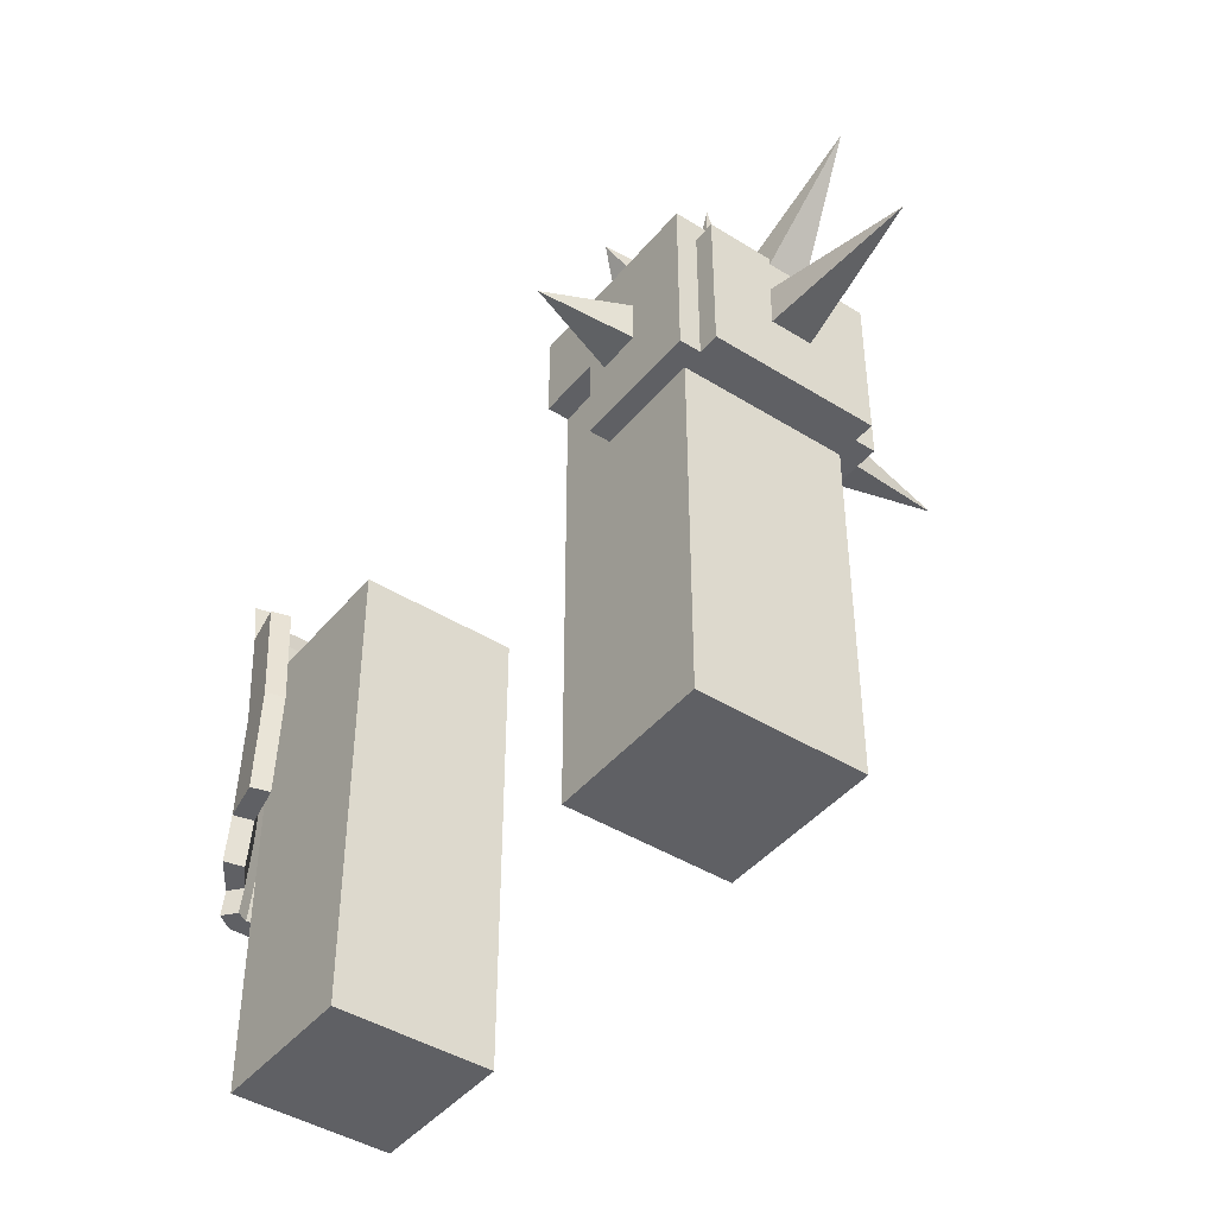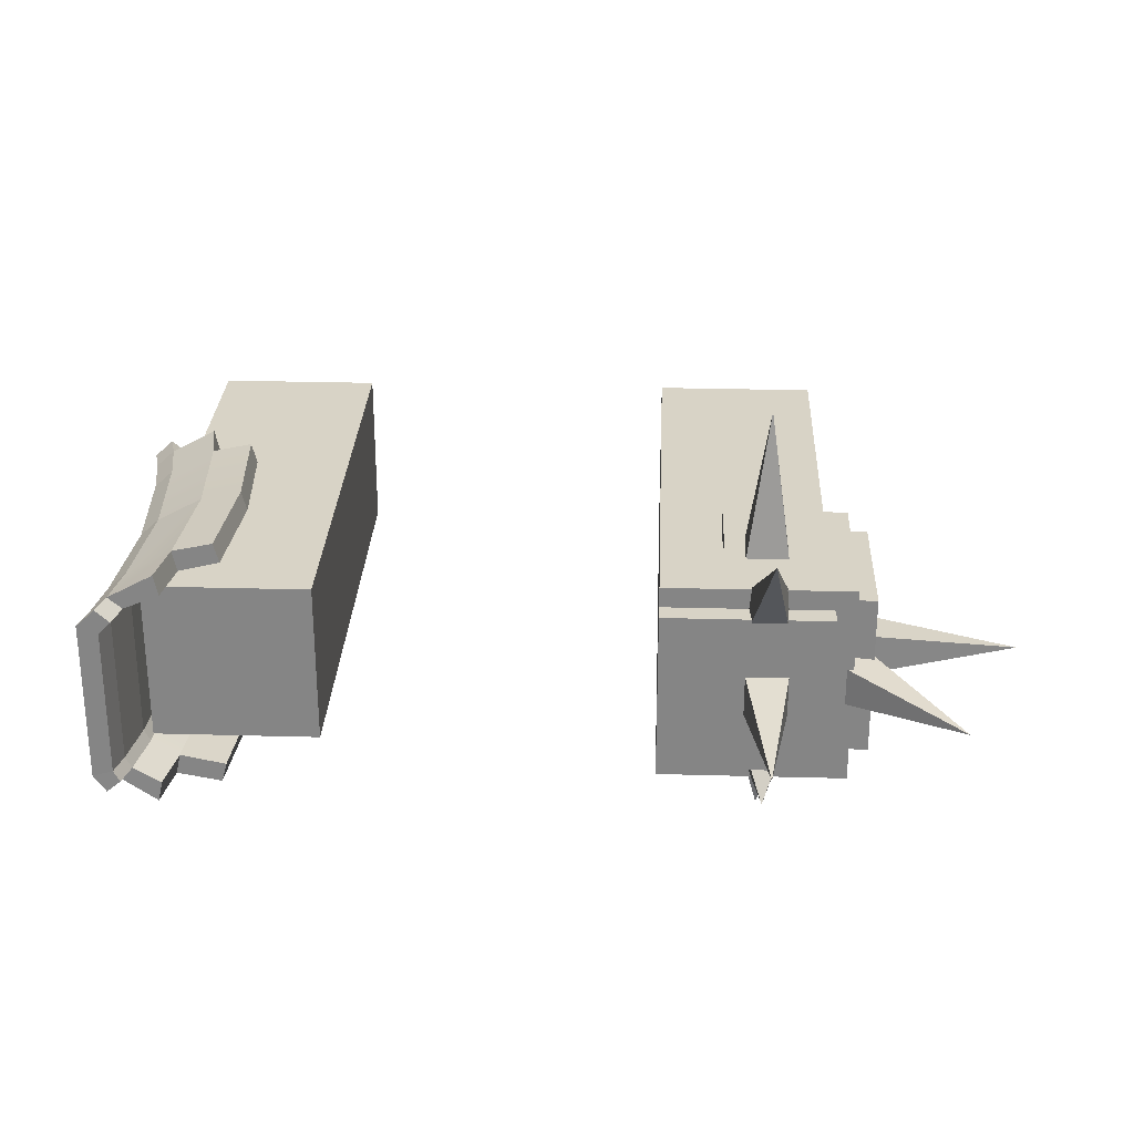
<metadata>
{"format":"obj","ext":"obj","renderer":"f3d","projection":"perspective","resolution":1024,"background":"white","views":[{"elev":-43.4,"azim":53.6,"up":"+Z"},{"elev":27.9,"azim":2.4,"up":"+Y"}]}
</metadata>
<code>
g avatar_silent_survivor_arms
v -0.5 -0.1438 1.501
v -0.5 -0.1438 0.7514
v -0.5 0.1062 0.7514
v -0.5 0.1062 1.501
v 0.25 -0.1438 1.501
v 0.25 -0.1438 0.7514
v 0.25 0.1062 0.7514
v 0.25 0.1062 1.501
v 0.4056 -0.0188 1.783
v 0.3743 -0.05005 1.564
v 0.3743 0.01245 1.564
v 0.25 -0.1438 1.501
v 0.25 -0.175 1.533
v 0.25 -0.175 1.408
v 0.25 -0.1438 1.408
v 0.25 0.1062 1.501
v 0.25 0.1375 1.533
v 0.25 0.1375 1.408
v 0.25 0.1062 1.408
v 0.3438 -0.175 1.408
v 0.3438 -0.175 1.283
v 0.3438 -0.1438 1.283
v 0.3438 -0.1438 1.408
v 0.3438 0.1062 1.408
v 0.3438 0.1062 1.283
v 0.3438 0.1375 1.283
v 0.3438 0.1375 1.408
v -0.25 0.1062 0.7514
v -0.25 -0.1438 0.7514
v -0.25 -0.1438 1.501
v -0.25 0.1062 1.501
v 0.4368 -0.05005 1.564
v 0.4056 -0.0188 1.783
v 0.4368 0.01245 1.564
v 0.5 0.1062 0.7514
v 0.5 -0.1438 0.7514
v 0.5 -0.1438 1.501
v 0.5 0.1062 1.501
v 0.5312 -0.175 1.533
v 0.5312 0.1375 1.533
v 0.5312 0.1375 1.283
v 0.5312 -0.175 1.283
v 0.3438 -0.175 1.408
v 0.25 -0.175 1.408
v 0.25 -0.175 1.533
v 0.5312 -0.175 1.533
v 0.5312 -0.175 1.283
v 0.3438 -0.175 1.283
v -0.25 -0.1438 0.7514
v -0.5 -0.1438 0.7514
v -0.5 -0.1438 1.501
v -0.25 -0.1438 1.501
v 0.5 -0.1438 0.7514
v 0.25 -0.1438 0.7514
v 0.25 -0.1438 1.501
v 0.5 -0.1438 1.501
v 0.4368 -0.05005 1.564
v 0.3743 -0.05005 1.564
v 0.4056 -0.0188 1.783
v 0.3743 0.01245 1.564
v 0.4368 0.01245 1.564
v 0.4056 -0.0188 1.783
v -0.5 0.1062 1.501
v -0.5 0.1062 0.7514
v -0.25 0.1062 0.7514
v -0.25 0.1062 1.501
v 0.25 0.1062 1.501
v 0.25 0.1062 0.7514
v 0.5 0.1062 0.7514
v 0.5 0.1062 1.501
v 0.25 0.1375 1.533
v 0.25 0.1375 1.408
v 0.3438 0.1375 1.408
v 0.5312 0.1375 1.533
v 0.5312 0.1375 1.283
v 0.3438 0.1375 1.283
v -0.5 0.1062 0.7514
v -0.5 -0.1438 0.7514
v -0.25 -0.1438 0.7514
v -0.25 0.1062 0.7514
v 0.25 0.1062 0.7514
v 0.25 -0.1438 0.7514
v 0.5 -0.1438 0.7514
v 0.5 0.1062 0.7514
v 0.3438 -0.1438 1.283
v 0.3438 -0.175 1.283
v 0.5312 -0.175 1.283
v 0.5 -0.1438 1.283
v 0.5312 0.1375 1.283
v 0.5 0.1062 1.283
v 0.3438 0.1375 1.283
v 0.3438 0.1062 1.283
v 0.25 -0.1438 1.408
v 0.25 -0.175 1.408
v 0.3438 -0.175 1.408
v 0.3438 -0.1438 1.408
v 0.25 0.1375 1.408
v 0.25 0.1062 1.408
v 0.3438 0.1062 1.408
v 0.3438 0.1375 1.408
v -0.25 -0.1438 1.501
v -0.5 -0.1438 1.501
v -0.5 0.1062 1.501
v -0.25 0.1062 1.501
v 0.5 -0.1438 1.501
v 0.25 -0.1438 1.501
v 0.25 0.1062 1.501
v 0.5 0.1062 1.501
v 0.5312 -0.175 1.533
v 0.25 -0.175 1.533
v 0.25 0.1375 1.533
v 0.5312 0.1375 1.533
v 0.25 -0.1438 1.564
v 0.25 -0.1438 1.533
v 0.25 0.1062 1.533
v 0.25 0.1062 1.564
v 0.5 0.1062 1.533
v 0.5 -0.1438 1.533
v 0.5 -0.1438 1.564
v 0.5 0.1062 1.564
v 0.5625 0.1062 1.283
v 0.5625 -0.1438 1.283
v 0.5625 -0.1438 1.501
v 0.5625 0.1062 1.501
v 0.5 -0.1438 1.533
v 0.25 -0.1438 1.533
v 0.25 -0.1438 1.564
v 0.5 -0.1438 1.564
v 0.5625 -0.1438 1.283
v 0.5312 -0.1438 1.283
v 0.5312 -0.1438 1.501
v 0.5625 -0.1438 1.501
v 0.25 0.1062 1.564
v 0.25 0.1062 1.533
v 0.5 0.1062 1.533
v 0.5 0.1062 1.564
v 0.5312 0.1062 1.501
v 0.5312 0.1062 1.283
v 0.5625 0.1062 1.283
v 0.5625 0.1062 1.501
v 0.5625 -0.1438 1.501
v 0.5312 -0.1438 1.501
v 0.5312 0.1062 1.501
v 0.5625 0.1062 1.501
v 0.5 -0.1438 1.564
v 0.25 -0.1438 1.564
v 0.25 0.1062 1.564
v 0.5 0.1062 1.564
v 0.5312 0.1062 1.283
v 0.5312 -0.1438 1.283
v 0.5625 -0.1438 1.283
v 0.5625 0.1062 1.283
v 0.4057 -0.3022 1.408
v 0.3744 -0.175 1.376
v 0.3744 -0.175 1.439
v 0.4369 -0.175 1.376
v 0.4057 -0.3022 1.408
v 0.4369 -0.175 1.439
v 0.4369 -0.175 1.376
v 0.3744 -0.175 1.376
v 0.4057 -0.3022 1.408
v 0.3744 -0.175 1.439
v 0.4369 -0.175 1.439
v 0.4057 -0.3022 1.408
v 0.4057 0.3562 1.408
v 0.3744 0.1375 1.439
v 0.3744 0.1375 1.376
v 0.4369 0.1375 1.439
v 0.4057 0.3562 1.408
v 0.4369 0.1375 1.376
v 0.4369 0.1375 1.439
v 0.3744 0.1375 1.439
v 0.4057 0.3562 1.408
v 0.3744 0.1375 1.376
v 0.4369 0.1375 1.376
v 0.4057 0.3562 1.408
v 0.4057 0.2464 1.673
v 0.3744 0.06959 1.54
v 0.3744 0.1138 1.496
v 0.4369 0.06959 1.54
v 0.4057 0.2464 1.673
v 0.4369 0.1138 1.496
v 0.4369 0.06959 1.54
v 0.3744 0.06959 1.54
v 0.4057 0.2464 1.673
v 0.3744 0.1138 1.496
v 0.4369 0.1138 1.496
v 0.4057 0.2464 1.673
v 0.4057 -0.1961 1.575
v 0.3744 -0.1514 1.496
v 0.3744 -0.1072 1.54
v 0.4369 -0.1514 1.496
v 0.4057 -0.1961 1.575
v 0.4369 -0.1072 1.54
v 0.4369 -0.1514 1.496
v 0.3744 -0.1514 1.496
v 0.4057 -0.1961 1.575
v 0.3744 -0.1072 1.54
v 0.4369 -0.1072 1.54
v 0.4057 -0.1961 1.575
v 0.7812 -0.0188 1.408
v 0.5625 0.01245 1.439
v 0.5625 0.01245 1.376
v 0.5625 -0.05005 1.439
v 0.7812 -0.0188 1.408
v 0.5625 -0.05005 1.376
v 0.5625 -0.05005 1.439
v 0.5625 0.01245 1.439
v 0.7812 -0.0188 1.408
v 0.5625 0.01245 1.376
v 0.5625 -0.05005 1.376
v 0.7812 -0.0188 1.408
v 0.6859 -0.0188 1.656
v 0.5092 0.01245 1.524
v 0.5533 0.01245 1.479
v 0.5092 -0.05005 1.524
v 0.6859 -0.0188 1.656
v 0.5533 -0.05005 1.479
v 0.5092 -0.05005 1.524
v 0.5092 0.01245 1.524
v 0.6859 -0.0188 1.656
v 0.5533 0.01245 1.479
v 0.5533 -0.05005 1.479
v 0.6859 -0.0188 1.656
v -0.5546 0.1056 1.096
v -0.5554 -0.1432 1.096
v -0.5648 -0.1432 1.058
v -0.5641 0.1056 1.058
v -0.4685 -0.2076 1.172
v -0.4806 -0.2076 1.097
v -0.5365 -0.1695 1.096
v -0.5244 -0.1695 1.171
v -0.4565 -0.2076 1.34
v -0.4685 -0.2076 1.509
v -0.4006 -0.2201 1.509
v -0.3885 -0.2201 1.34
v -0.4685 -0.2076 1.172
v -0.4006 -0.2201 1.172
v -0.4806 -0.2076 1.584
v -0.4685 -0.2076 1.509
v -0.5365 -0.1695 1.583
v -0.5244 -0.1695 1.508
v -0.5641 0.1056 1.621
v -0.5648 -0.1432 1.621
v -0.5554 -0.1432 1.583
v -0.5546 0.1057 1.583
v -0.3885 -0.2201 1.34
v -0.3804 -0.1899 1.34
v -0.3925 -0.1899 1.172
v -0.4006 -0.2201 1.172
v -0.4736 -0.1757 1.097
v -0.4806 -0.2076 1.097
v -0.4685 -0.2076 1.172
v -0.4615 -0.1757 1.172
v -0.4615 -0.1757 1.509
v -0.4685 -0.2076 1.509
v -0.4806 -0.2076 1.584
v -0.4736 -0.1757 1.584
v -0.5247 -0.1517 1.059
v -0.5459 -0.1695 1.059
v -0.5365 -0.1695 1.096
v -0.5152 -0.1517 1.096
v -0.5152 -0.1517 1.583
v -0.5365 -0.1695 1.583
v -0.5459 -0.1695 1.621
v -0.5247 -0.1517 1.621
v -0.5266 0.1312 1.096
v -0.536 0.1313 1.058
v -0.5147 0.1119 1.058
v -0.5053 0.1139 1.096
v -0.536 0.1313 1.621
v -0.5266 0.1316 1.583
v -0.5053 0.1139 1.583
v -0.5147 0.1119 1.621
v -0.4468 0.168 1.171
v -0.4589 0.168 1.096
v -0.4519 0.1361 1.096
v -0.4398 0.1357 1.171
v -0.4589 0.168 1.583
v -0.4468 0.168 1.508
v -0.4398 0.1357 1.508
v -0.4519 0.1361 1.583
v -0.3745 0.181 1.339
v -0.3866 0.181 1.171
v -0.3785 0.1508 1.171
v -0.3665 0.1508 1.339
v -0.5343 -0.134 1.058
v -0.5336 0.09386 1.058
v -0.5641 0.1056 1.058
v -0.5648 -0.1432 1.058
v -0.5365 -0.1695 1.096
v -0.4806 -0.2076 1.097
v -0.4736 -0.1757 1.097
v -0.5152 -0.1517 1.096
v -0.4589 0.168 1.096
v -0.5266 0.1312 1.096
v -0.5053 0.1139 1.096
v -0.4519 0.1361 1.096
v -0.4685 -0.2076 1.172
v -0.4006 -0.2201 1.172
v -0.3925 -0.1899 1.172
v -0.4615 -0.1757 1.172
v -0.3866 0.181 1.171
v -0.4468 0.168 1.171
v -0.4398 0.1357 1.171
v -0.3785 0.1508 1.171
v -0.3925 -0.1899 1.509
v -0.4006 -0.2201 1.509
v -0.4685 -0.2076 1.509
v -0.4615 -0.1757 1.509
v -0.4398 0.1357 1.508
v -0.4468 0.168 1.508
v -0.3866 0.181 1.508
v -0.3785 0.1508 1.508
v -0.4736 -0.1757 1.584
v -0.4806 -0.2076 1.584
v -0.5365 -0.1695 1.583
v -0.5152 -0.1517 1.583
v -0.5053 0.1139 1.583
v -0.5266 0.1316 1.583
v -0.4589 0.168 1.583
v -0.4519 0.1361 1.583
v -0.5336 0.09386 1.621
v -0.5343 -0.134 1.621
v -0.5648 -0.1432 1.621
v -0.5641 0.1056 1.621
v -0.3745 0.181 1.339
v -0.3866 0.181 1.508
v -0.4468 0.168 1.508
v -0.4348 0.168 1.339
v -0.3866 0.181 1.171
v -0.4468 0.168 1.171
v -0.4565 -0.2076 1.34
v -0.4685 -0.2076 1.172
v -0.5244 -0.1695 1.171
v -0.5124 -0.1695 1.34
v -0.4468 0.168 1.171
v -0.5266 0.1312 1.096
v -0.4589 0.168 1.096
v -0.5145 0.1312 1.171
v -0.5024 0.1317 1.339
v -0.4348 0.168 1.339
v -0.5266 0.1316 1.583
v -0.4468 0.168 1.508
v -0.4589 0.168 1.583
v -0.5145 0.1319 1.508
v -0.4348 0.168 1.339
v -0.5024 0.1317 1.339
v -0.5305 0.1057 1.339
v -0.5312 -0.1432 1.339
v -0.5433 -0.1432 1.171
v -0.5426 0.1056 1.171
v -0.5546 0.1057 1.583
v -0.5554 -0.1432 1.583
v -0.5433 -0.1432 1.508
v -0.5426 0.1058 1.508
v -0.5433 -0.1432 1.171
v -0.5554 -0.1432 1.096
v -0.5546 0.1056 1.096
v -0.5426 0.1056 1.171
v -0.5266 0.1312 1.096
v -0.5546 0.1056 1.096
v -0.5641 0.1056 1.058
v -0.536 0.1313 1.058
v -0.5459 -0.1695 1.059
v -0.5648 -0.1432 1.058
v -0.5554 -0.1432 1.096
v -0.5365 -0.1695 1.096
v -0.536 0.1313 1.621
v -0.5641 0.1056 1.621
v -0.5546 0.1057 1.583
v -0.5266 0.1316 1.583
v -0.5365 -0.1695 1.583
v -0.5554 -0.1432 1.583
v -0.5648 -0.1432 1.621
v -0.5459 -0.1695 1.621
v -0.5247 -0.1517 1.059
v -0.5343 -0.134 1.058
v -0.5648 -0.1432 1.058
v -0.5459 -0.1695 1.059
v -0.536 0.1313 1.058
v -0.5641 0.1056 1.058
v -0.5336 0.09386 1.058
v -0.5147 0.1119 1.058
v -0.5147 0.1119 1.621
v -0.5336 0.09386 1.621
v -0.5641 0.1056 1.621
v -0.536 0.1313 1.621
v -0.5459 -0.1695 1.621
v -0.5648 -0.1432 1.621
v -0.5343 -0.134 1.621
v -0.5247 -0.1517 1.621
v -0.5433 -0.1432 1.171
v -0.5312 -0.1432 1.339
v -0.5124 -0.1695 1.34
v -0.5244 -0.1695 1.171
v -0.5145 0.1319 1.508
v -0.5426 0.1058 1.508
v -0.5305 0.1057 1.339
v -0.5024 0.1317 1.339
v -0.5266 0.1316 1.583
v -0.5546 0.1057 1.583
v -0.5426 0.1058 1.508
v -0.5145 0.1319 1.508
v -0.5244 -0.1695 1.508
v -0.5433 -0.1432 1.508
v -0.5554 -0.1432 1.583
v -0.5365 -0.1695 1.583
v -0.5365 -0.1695 1.096
v -0.5554 -0.1432 1.096
v -0.5433 -0.1432 1.171
v -0.5244 -0.1695 1.171
v -0.5145 0.1312 1.171
v -0.5426 0.1056 1.171
v -0.5546 0.1056 1.096
v -0.5266 0.1312 1.096
v -0.5241 0.09722 1.096
v -0.5336 0.09386 1.058
v -0.5343 -0.134 1.058
v -0.5249 -0.134 1.096
v -0.4615 -0.1757 1.172
v -0.5152 -0.1517 1.096
v -0.4736 -0.1757 1.097
v -0.5032 -0.1517 1.171
v -0.4495 -0.1757 1.34
v -0.4911 -0.1517 1.34
v -0.3925 -0.1899 1.509
v -0.4615 -0.1757 1.509
v -0.4495 -0.1757 1.34
v -0.3804 -0.1899 1.34
v -0.3925 -0.1899 1.172
v -0.4615 -0.1757 1.172
v -0.4736 -0.1757 1.584
v -0.5152 -0.1517 1.583
v -0.4615 -0.1757 1.509
v -0.5032 -0.1517 1.508
v -0.4495 -0.1757 1.34
v -0.4911 -0.1517 1.34
v -0.5336 0.09386 1.621
v -0.5241 0.09722 1.583
v -0.5249 -0.134 1.583
v -0.5343 -0.134 1.621
v -0.4398 0.1357 1.508
v -0.3785 0.1508 1.508
v -0.3665 0.1508 1.339
v -0.4278 0.1353 1.339
v -0.3785 0.1508 1.171
v -0.4398 0.1357 1.171
v -0.4398 0.1357 1.171
v -0.4519 0.1361 1.096
v -0.5053 0.1139 1.096
v -0.5053 0.1139 1.583
v -0.4519 0.1361 1.583
v -0.4398 0.1357 1.508
v -0.5128 -0.134 1.171
v -0.5007 -0.134 1.339
v -0.5 0.1058 1.339
v -0.5121 0.1015 1.171
v -0.4932 0.1164 1.508
v -0.4398 0.1357 1.508
v -0.4278 0.1353 1.339
v -0.4812 0.119 1.339
v -0.5053 0.1139 1.583
v -0.4932 0.1164 1.171
v -0.4398 0.1357 1.171
v -0.5053 0.1139 1.096
v -0.5241 0.09722 1.583
v -0.5121 0.1015 1.508
v -0.5128 -0.134 1.508
v -0.5249 -0.134 1.583
v -0.5241 0.09722 1.096
v -0.5249 -0.134 1.096
v -0.5128 -0.134 1.171
v -0.5121 0.1015 1.171
v -0.5336 0.09386 1.058
v -0.5241 0.09722 1.096
v -0.5053 0.1139 1.096
v -0.5147 0.1119 1.058
v -0.5249 -0.134 1.096
v -0.5343 -0.134 1.058
v -0.5247 -0.1517 1.059
v -0.5152 -0.1517 1.096
v -0.5241 0.09722 1.583
v -0.5336 0.09386 1.621
v -0.5147 0.1119 1.621
v -0.5053 0.1139 1.583
v -0.5343 -0.134 1.621
v -0.5249 -0.134 1.583
v -0.5152 -0.1517 1.583
v -0.5247 -0.1517 1.621
v -0.5007 -0.134 1.339
v -0.5128 -0.134 1.171
v -0.5032 -0.1517 1.171
v -0.4911 -0.1517 1.34
v -0.4812 0.119 1.339
v -0.5 0.1058 1.339
v -0.5121 0.1015 1.508
v -0.4932 0.1164 1.508
v -0.5121 0.1015 1.508
v -0.5241 0.09722 1.583
v -0.5053 0.1139 1.583
v -0.4932 0.1164 1.508
v -0.5249 -0.134 1.583
v -0.5128 -0.134 1.508
v -0.5032 -0.1517 1.508
v -0.5152 -0.1517 1.583
v -0.5128 -0.134 1.171
v -0.5249 -0.134 1.096
v -0.5152 -0.1517 1.096
v -0.5032 -0.1517 1.171
v -0.5241 0.09722 1.096
v -0.5121 0.1015 1.171
v -0.4932 0.1164 1.171
v -0.5053 0.1139 1.096
v -0.3925 -0.1899 1.509
v -0.3804 -0.1899 1.34
v -0.3885 -0.2201 1.34
v -0.4006 -0.2201 1.509
v -0.3866 0.181 1.508
v -0.3745 0.181 1.339
v -0.3665 0.1508 1.339
v -0.3785 0.1508 1.508
v -0.4685 -0.2076 1.509
v -0.4565 -0.2076 1.34
v -0.5124 -0.1695 1.34
v -0.5244 -0.1695 1.508
v -0.5312 -0.1432 1.339
v -0.5305 0.1057 1.339
v -0.5426 0.1058 1.508
v -0.5433 -0.1432 1.508
v -0.5124 -0.1695 1.34
v -0.5312 -0.1432 1.339
v -0.5433 -0.1432 1.508
v -0.5244 -0.1695 1.508
v -0.5024 0.1317 1.339
v -0.5305 0.1057 1.339
v -0.5426 0.1056 1.171
v -0.5145 0.1312 1.171
v -0.5121 0.1015 1.508
v -0.5 0.1058 1.339
v -0.5007 -0.134 1.339
v -0.5128 -0.134 1.508
v -0.5128 -0.134 1.508
v -0.5007 -0.134 1.339
v -0.4911 -0.1517 1.34
v -0.5032 -0.1517 1.508
v -0.5 0.1058 1.339
v -0.4812 0.119 1.339
v -0.4932 0.1164 1.171
v -0.5121 0.1015 1.171
g avatar_silent_survivor_arms_0
f 3 2 1
f 4 3 1
f 7 6 5
f 8 7 5
f 11 10 9
f 14 13 12
f 15 14 12
f 16 12 13
f 17 16 13
f 17 18 16
f 18 19 16
f 22 21 20
f 23 22 20
f 26 25 24
f 27 26 24
f 30 29 28
f 31 30 28
f 34 33 32
f 37 36 35
f 38 37 35
f 41 40 39
f 42 41 39
f 45 44 43
f 46 45 43
f 46 43 47
f 43 48 47
f 51 50 49
f 52 51 49
f 55 54 53
f 56 55 53
f 59 58 57
f 62 61 60
f 65 64 63
f 66 65 63
f 69 68 67
f 70 69 67
f 73 72 71
f 74 73 71
f 74 75 73
f 75 76 73
f 79 78 77
f 80 79 77
f 83 82 81
f 84 83 81
f 87 86 85
f 88 87 85
f 87 88 89
f 88 90 89
f 89 90 91
f 90 92 91
f 95 94 93
f 96 95 93
f 99 98 97
f 100 99 97
f 103 102 101
f 104 103 101
f 107 106 105
f 108 107 105
f 111 110 109
f 112 111 109
f 115 114 113
f 116 115 113
f 119 118 117
f 120 119 117
f 123 122 121
f 124 123 121
f 127 126 125
f 128 127 125
f 131 130 129
f 132 131 129
f 135 134 133
f 136 135 133
f 139 138 137
f 140 139 137
f 143 142 141
f 144 143 141
f 147 146 145
f 148 147 145
f 151 150 149
f 152 151 149
f 155 154 153
f 158 157 156
f 161 160 159
f 164 163 162
f 167 166 165
f 170 169 168
f 173 172 171
f 176 175 174
f 179 178 177
f 182 181 180
f 185 184 183
f 188 187 186
f 191 190 189
f 194 193 192
f 197 196 195
f 200 199 198
f 203 202 201
f 206 205 204
f 209 208 207
f 212 211 210
f 215 214 213
f 218 217 216
f 221 220 219
f 224 223 222
f 227 226 225
f 228 227 225
f 231 230 229
f 231 229 232
f 235 234 233
f 236 235 233
f 236 233 237
f 238 236 237
f 241 240 239
f 241 242 240
f 245 244 243
f 246 245 243
f 249 248 247
f 250 249 247
f 253 252 251
f 254 253 251
f 257 256 255
f 258 257 255
f 261 260 259
f 262 261 259
f 265 264 263
f 266 265 263
f 269 268 267
f 270 269 267
f 273 272 271
f 274 273 271
f 277 276 275
f 278 277 275
f 281 280 279
f 282 281 279
f 285 284 283
f 286 285 283
f 289 288 287
f 290 289 287
f 293 292 291
f 294 293 291
f 297 296 295
f 298 297 295
f 301 300 299
f 302 301 299
f 305 304 303
f 306 305 303
f 309 308 307
f 310 309 307
f 313 312 311
f 314 313 311
f 317 316 315
f 318 317 315
f 321 320 319
f 322 321 319
f 325 324 323
f 326 325 323
f 329 328 327
f 330 329 327
f 330 327 331
f 332 330 331
f 335 334 333
f 336 335 333
f 339 338 337
f 338 340 337
f 340 341 337
f 341 342 337
f 345 344 343
f 343 344 346
f 346 344 347
f 348 346 347
f 351 350 349
f 352 351 349
f 355 354 353
f 356 355 353
f 359 358 357
f 360 359 357
f 363 362 361
f 364 363 361
f 367 366 365
f 368 367 365
f 371 370 369
f 372 371 369
f 375 374 373
f 376 375 373
f 379 378 377
f 380 379 377
f 383 382 381
f 384 383 381
f 387 386 385
f 388 387 385
f 391 390 389
f 392 391 389
f 395 394 393
f 396 395 393
f 399 398 397
f 400 399 397
f 403 402 401
f 404 403 401
f 407 406 405
f 408 407 405
f 411 410 409
f 412 411 409
f 415 414 413
f 416 415 413
f 419 418 417
f 420 419 417
f 423 422 421
f 421 422 424
f 425 421 424
f 426 425 424
f 429 428 427
f 430 429 427
f 429 430 431
f 432 429 431
f 435 434 433
f 436 434 435
f 435 437 436
f 437 438 436
f 441 440 439
f 442 441 439
f 445 444 443
f 446 445 443
f 447 445 446
f 448 447 446
f 451 450 449
f 454 453 452
f 457 456 455
f 458 457 455
f 461 460 459
f 462 461 459
f 460 463 459
f 461 462 464
f 465 461 464
f 464 466 465
f 469 468 467
f 470 469 467
f 473 472 471
f 474 473 471
f 477 476 475
f 478 477 475
f 481 480 479
f 482 481 479
f 485 484 483
f 486 485 483
f 489 488 487
f 490 489 487
f 493 492 491
f 494 493 491
f 497 496 495
f 498 497 495
f 501 500 499
f 502 501 499
f 505 504 503
f 506 505 503
f 509 508 507
f 510 509 507
f 513 512 511
f 514 513 511
f 517 516 515
f 518 517 515
f 521 520 519
f 522 521 519
f 525 524 523
f 526 525 523
f 529 528 527
f 530 529 527
f 533 532 531
f 534 533 531
f 537 536 535
f 538 537 535
f 541 540 539
f 542 541 539
f 545 544 543
f 546 545 543
f 549 548 547
f 550 549 547

</code>
